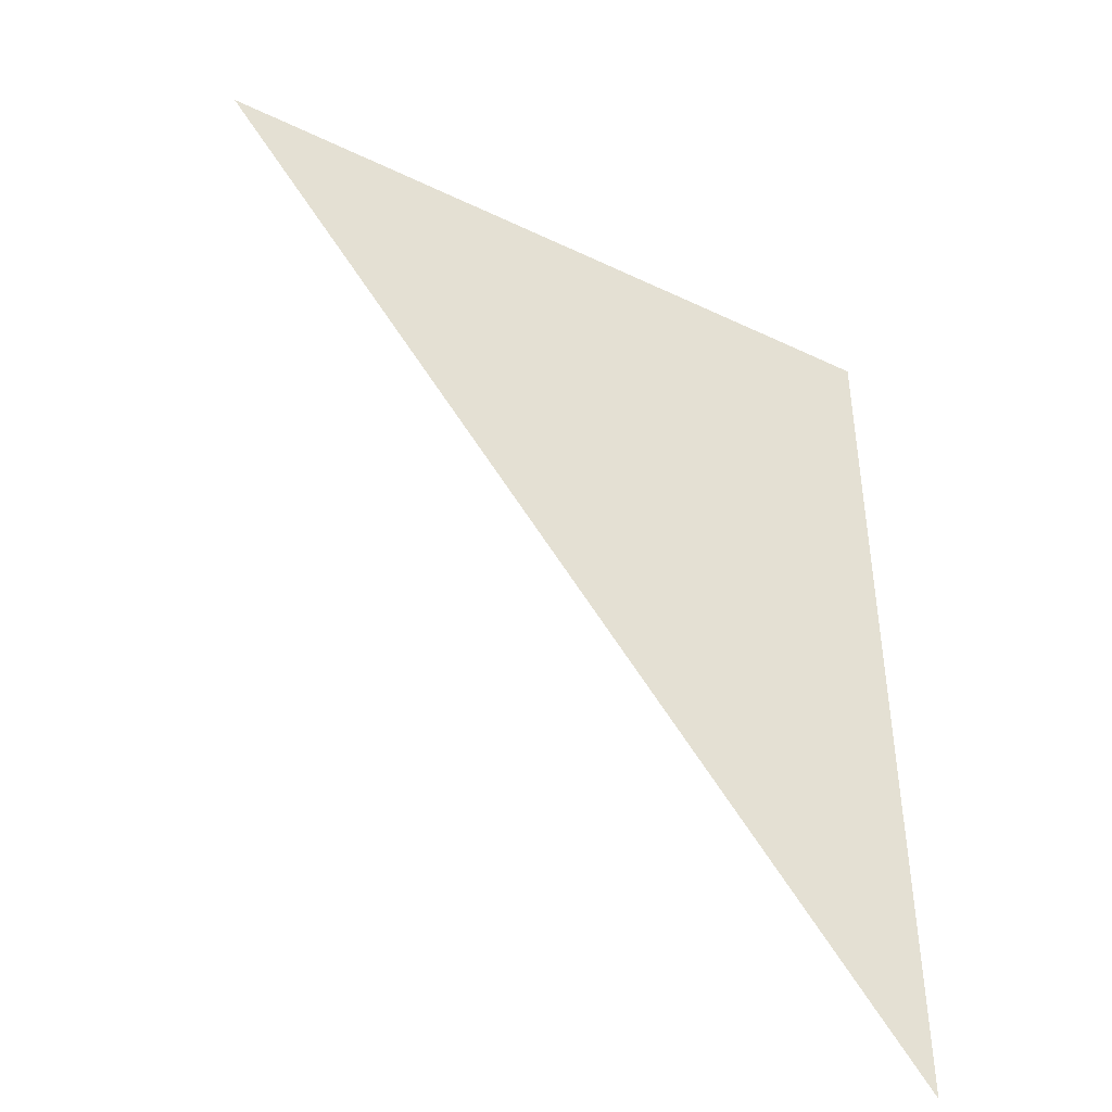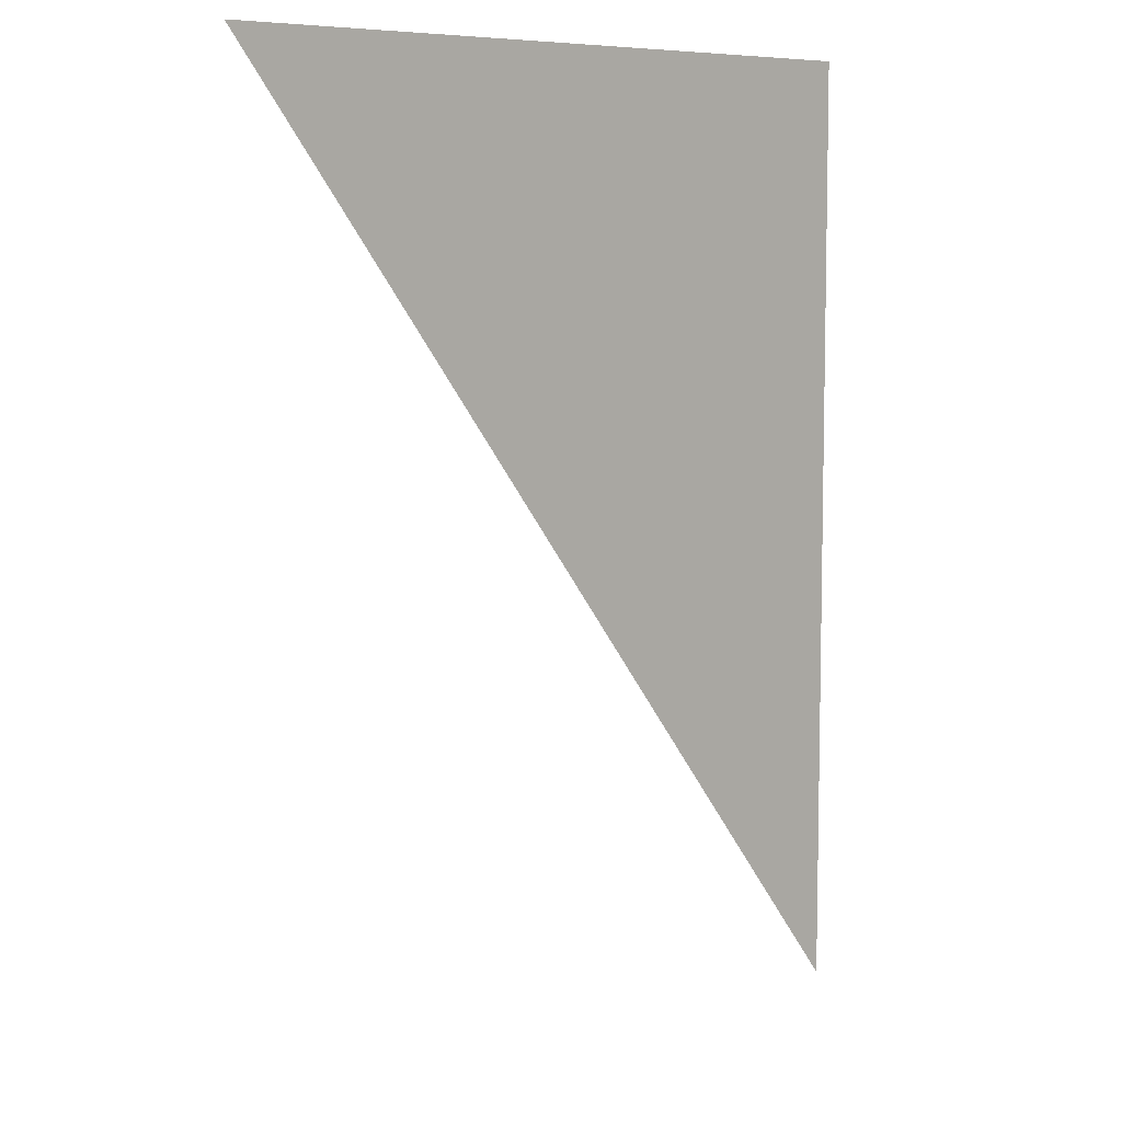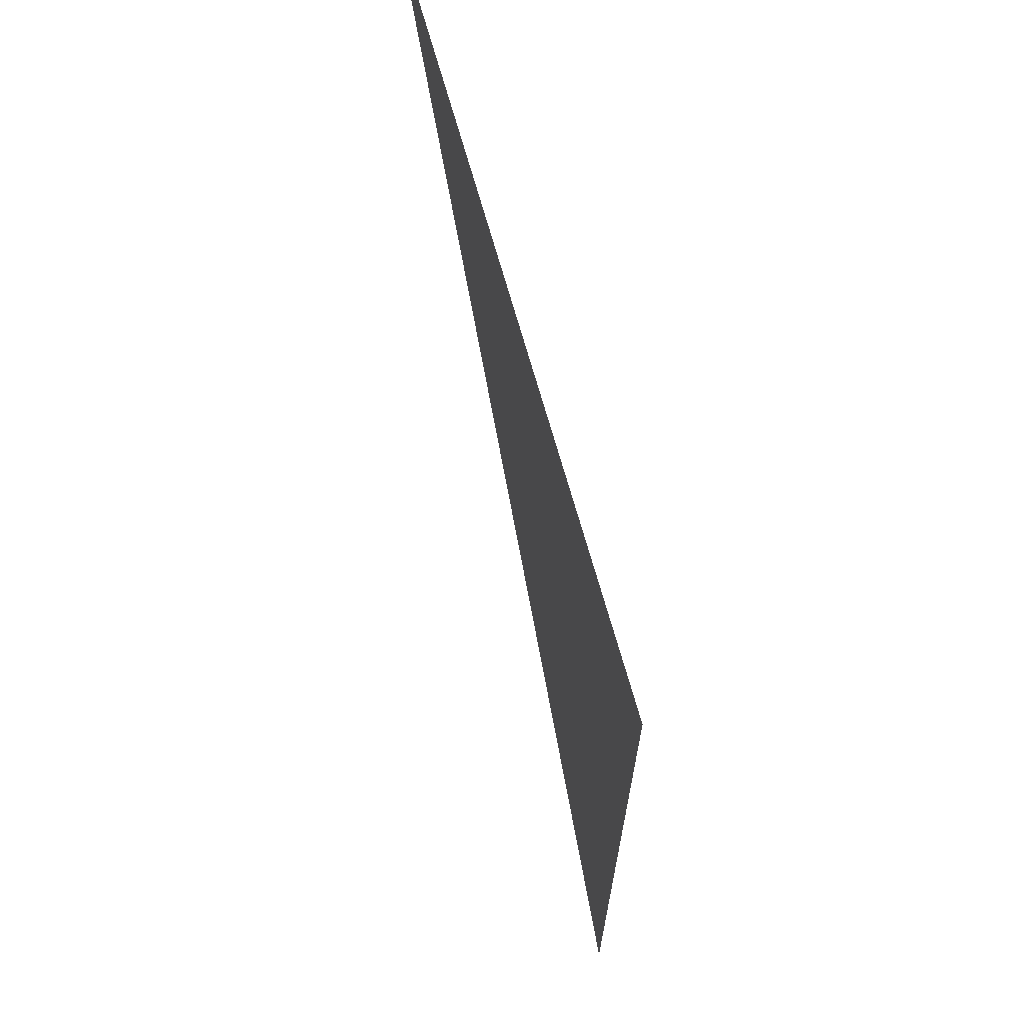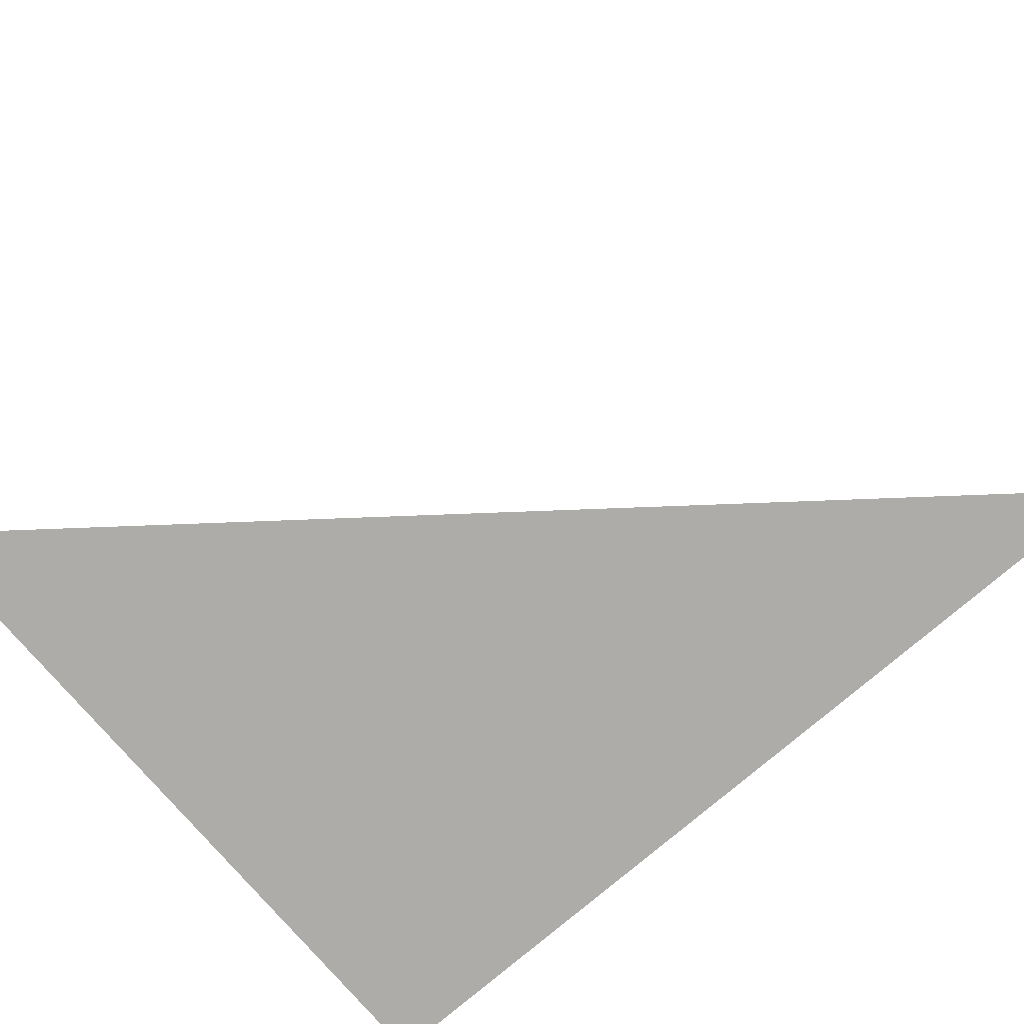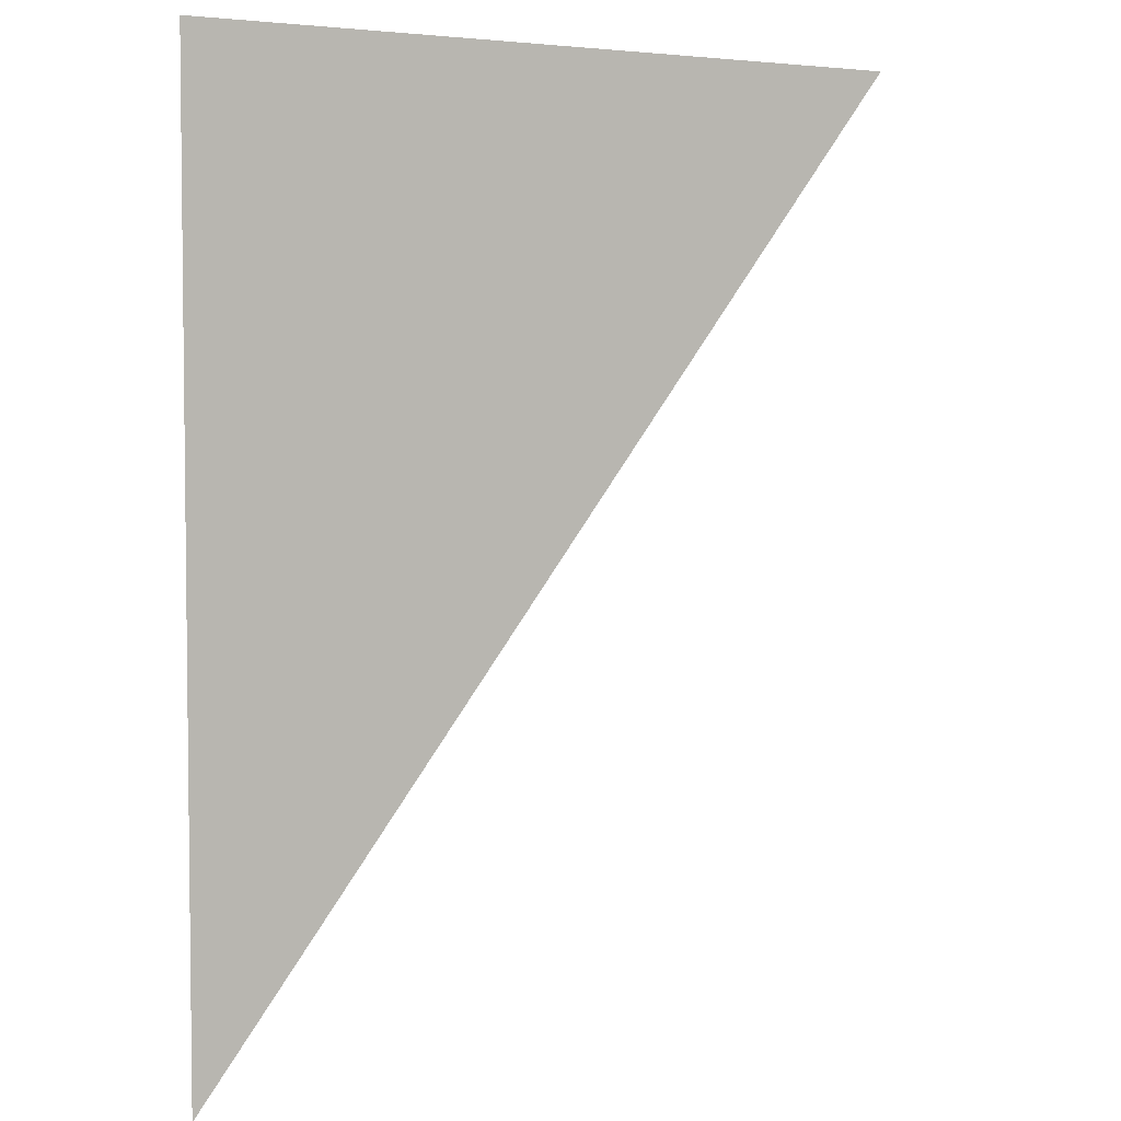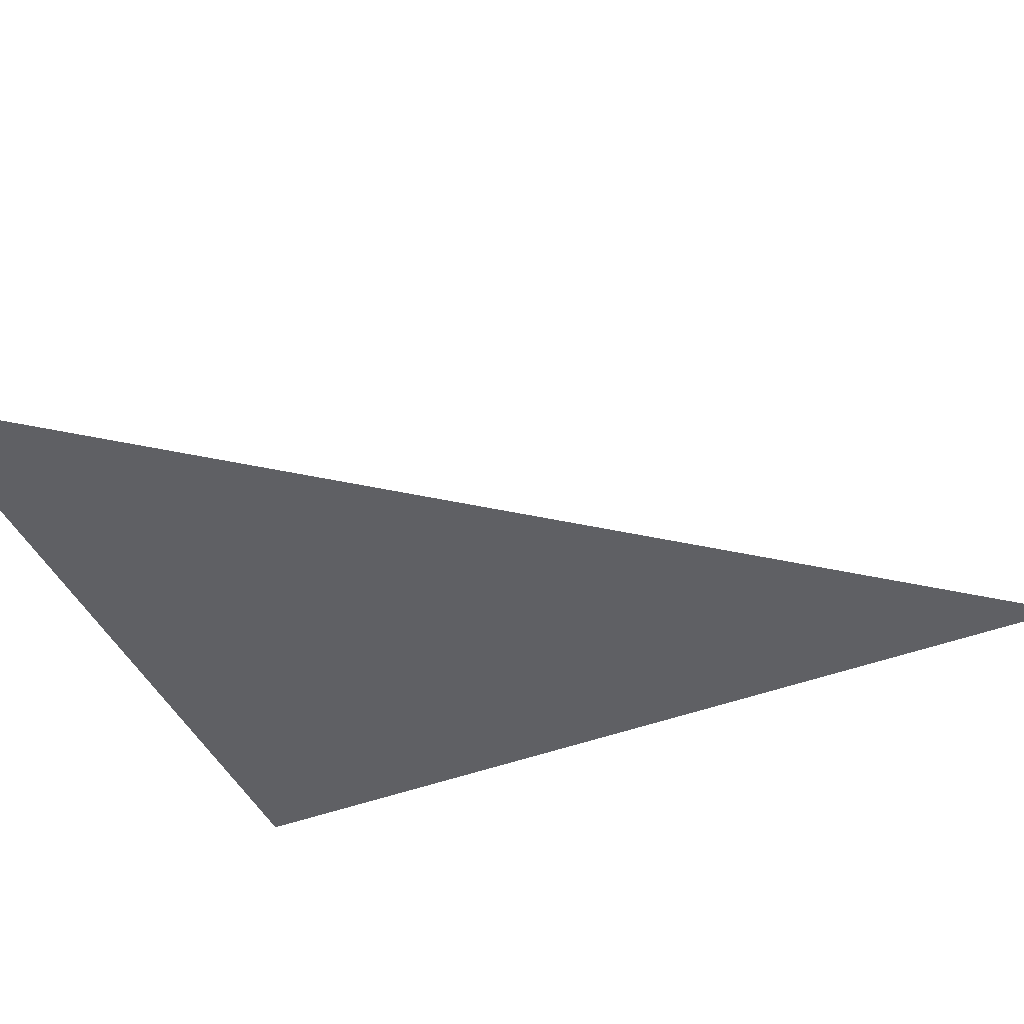
<metadata>
{"format":"obj","ext":"obj","renderer":"f3d","projection":"perspective","resolution":1024,"background":"white","views":[{"elev":-44.7,"azim":-29.2,"up":"+Y"},{"elev":7.6,"azim":-44.0,"up":"+Y"},{"elev":68.5,"azim":74.5,"up":"+Y"},{"elev":-76.8,"azim":-49.4,"up":"+Z"},{"elev":4.3,"azim":148.1,"up":"+Y"},{"elev":-44.1,"azim":-66.0,"up":"+Z"}]}
</metadata>
<code>
o Plane.004
v 1.335 -1.807 0.05921
v 1.335 -0.2317 0.05921
v 0.08502 -0.2317 0.05921
f 3 1 2

</code>
